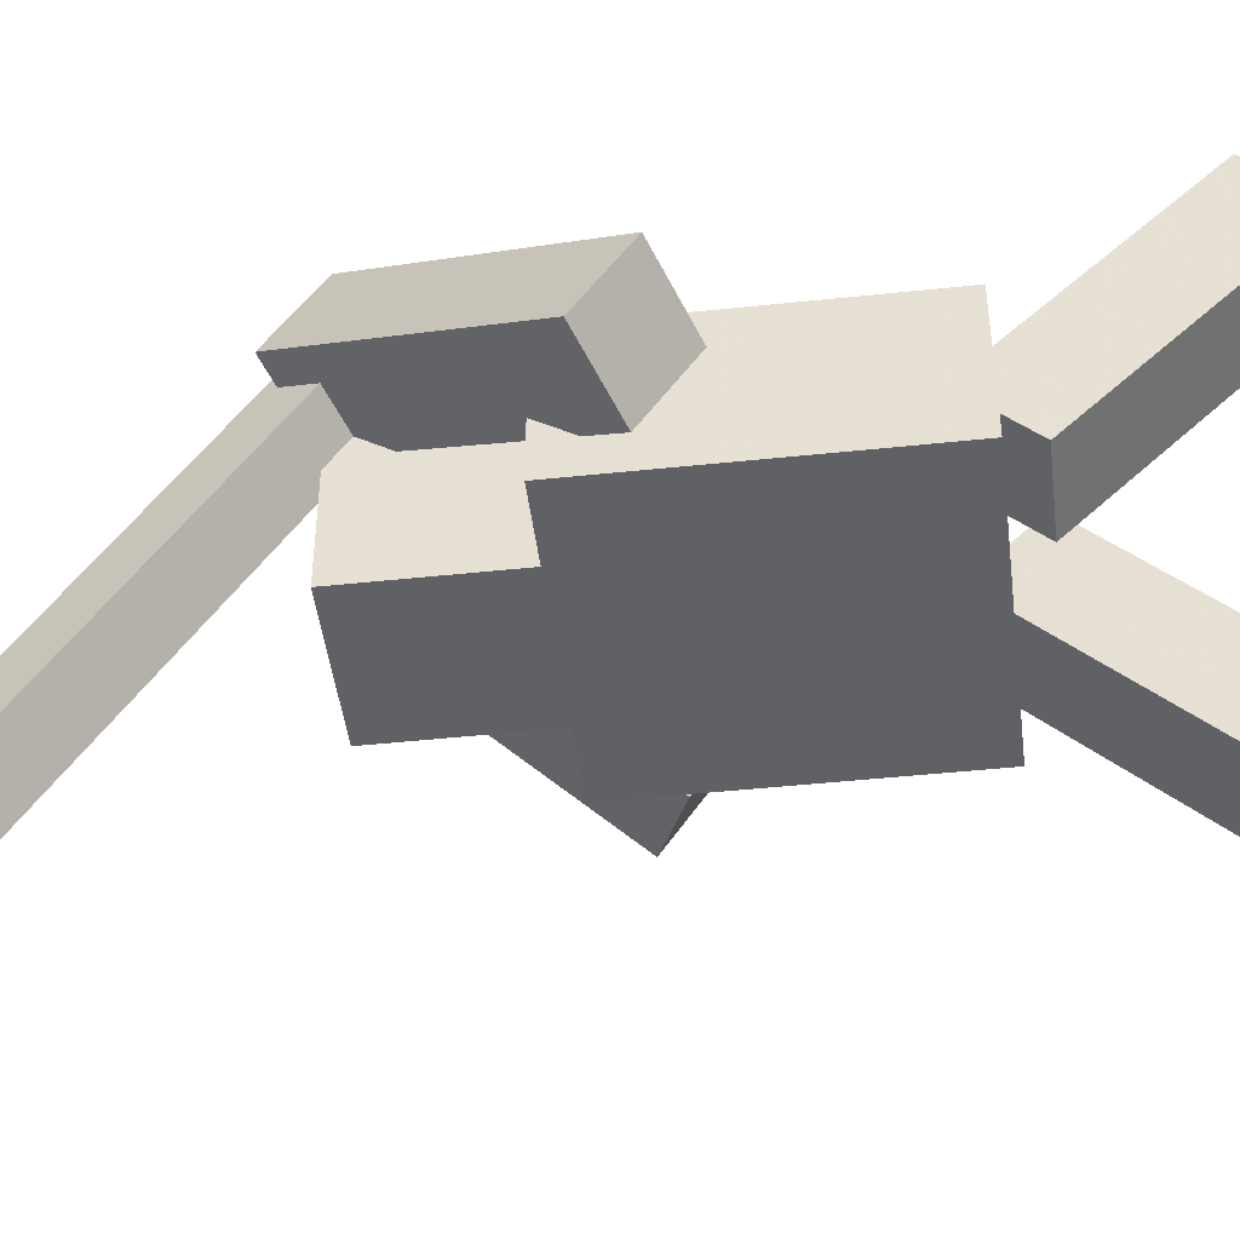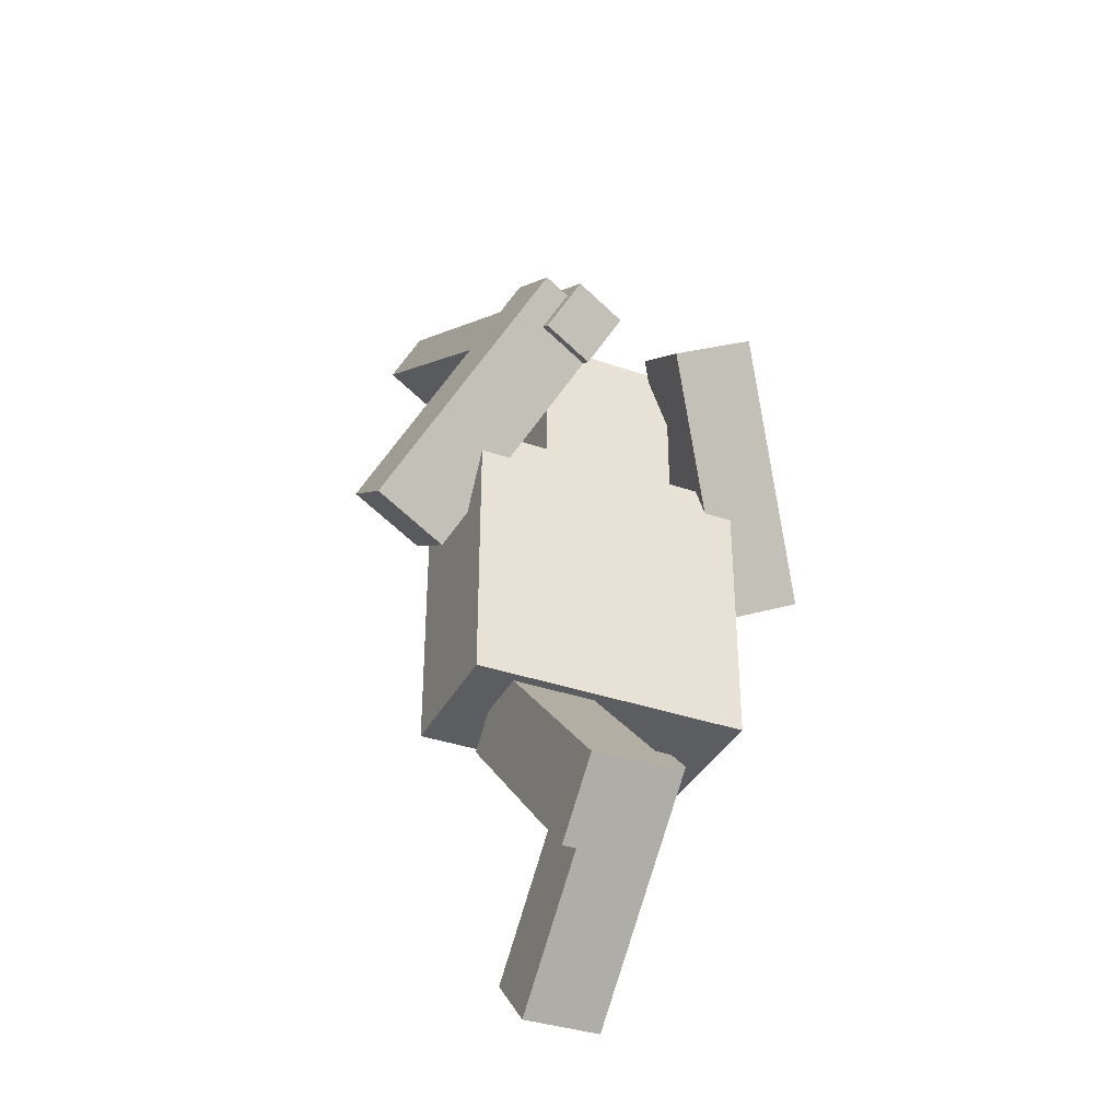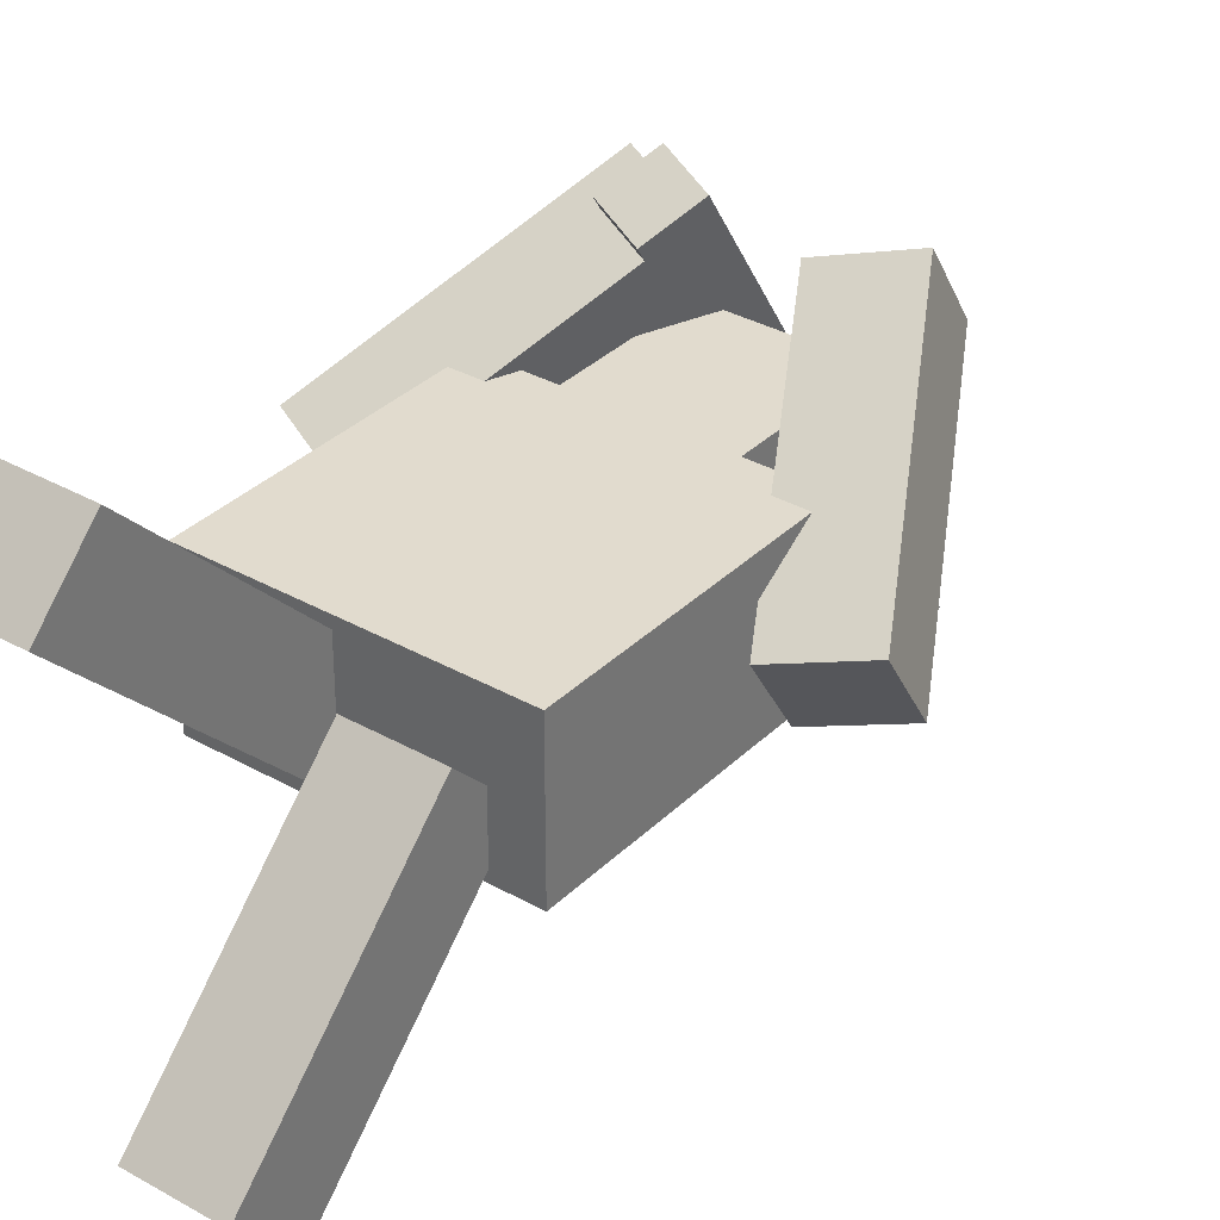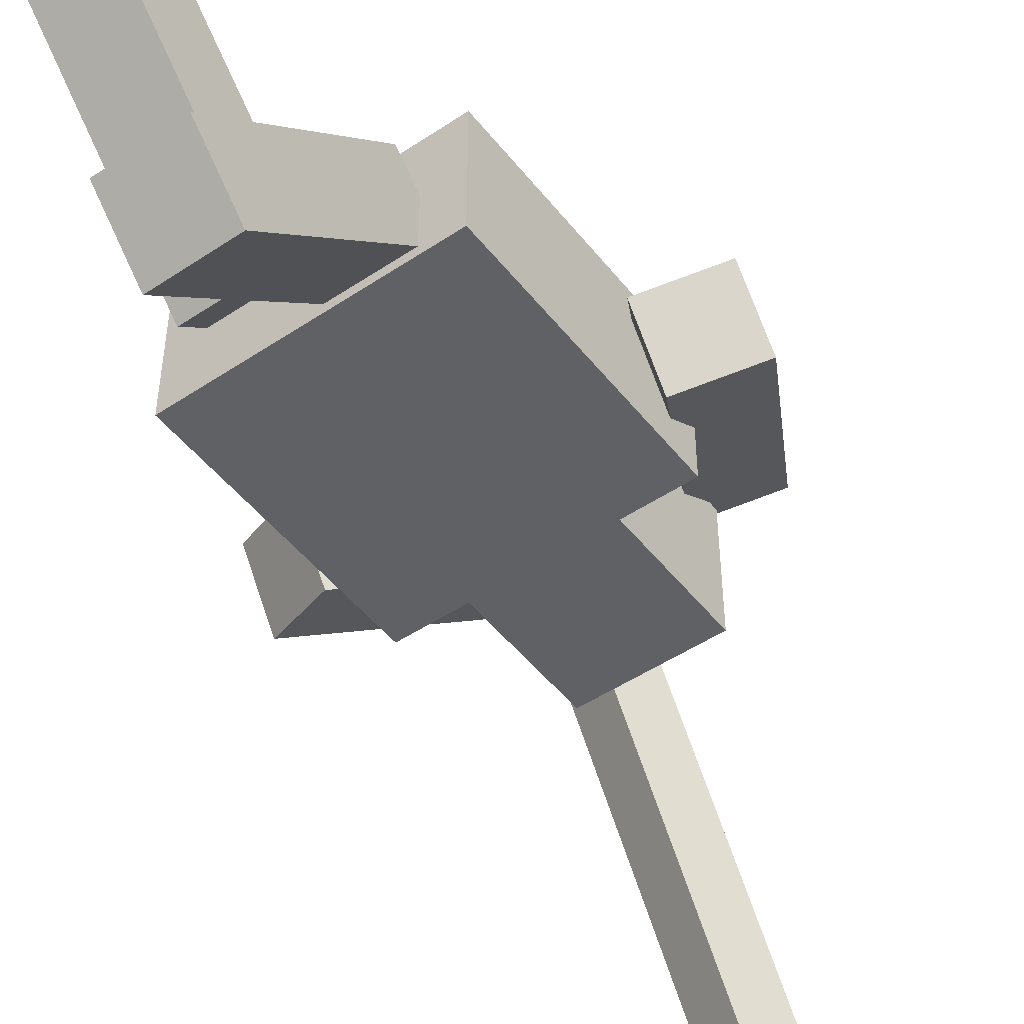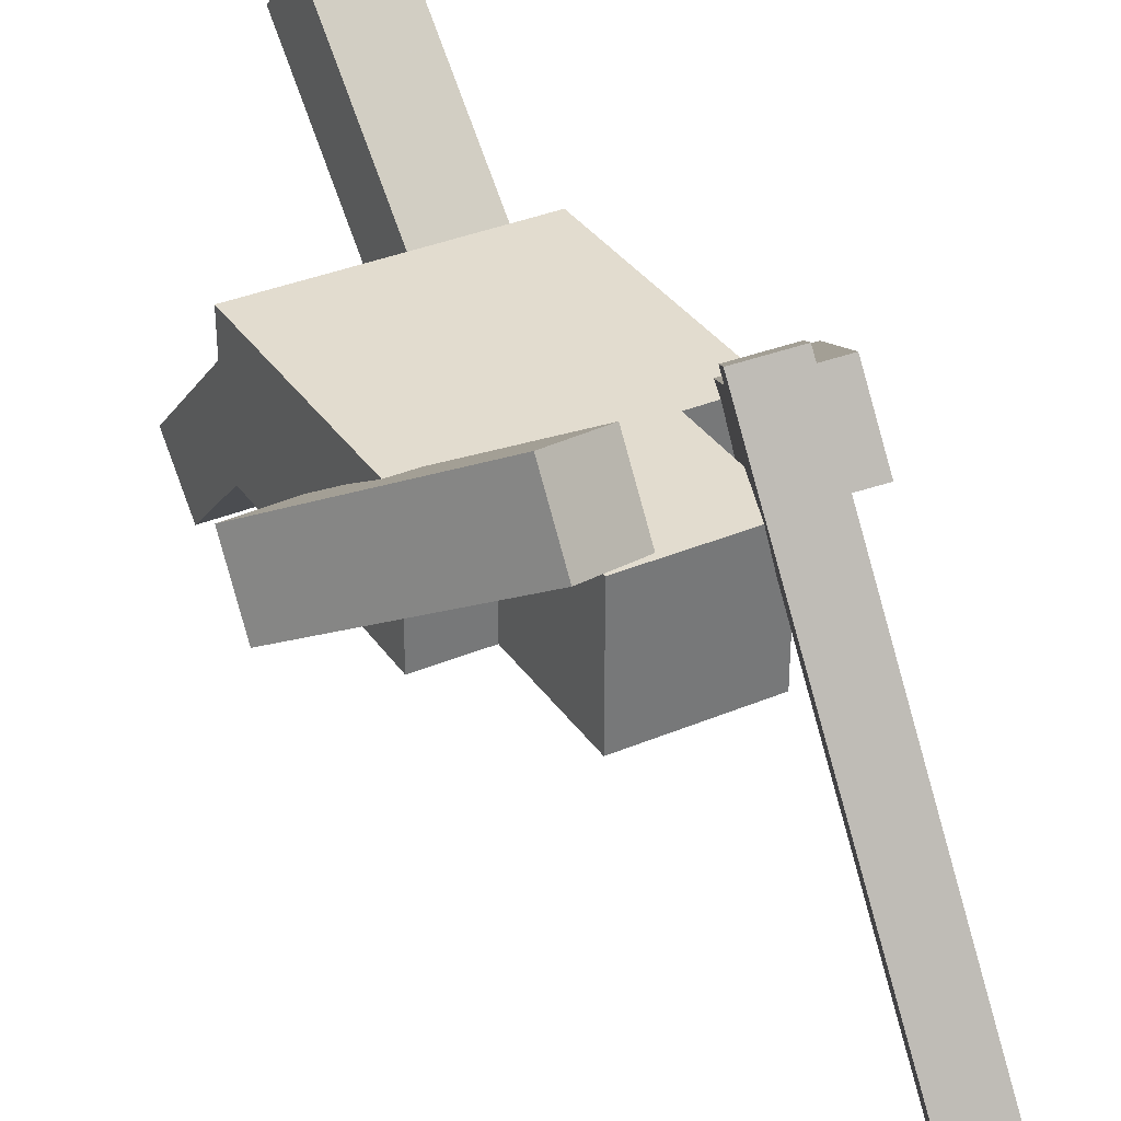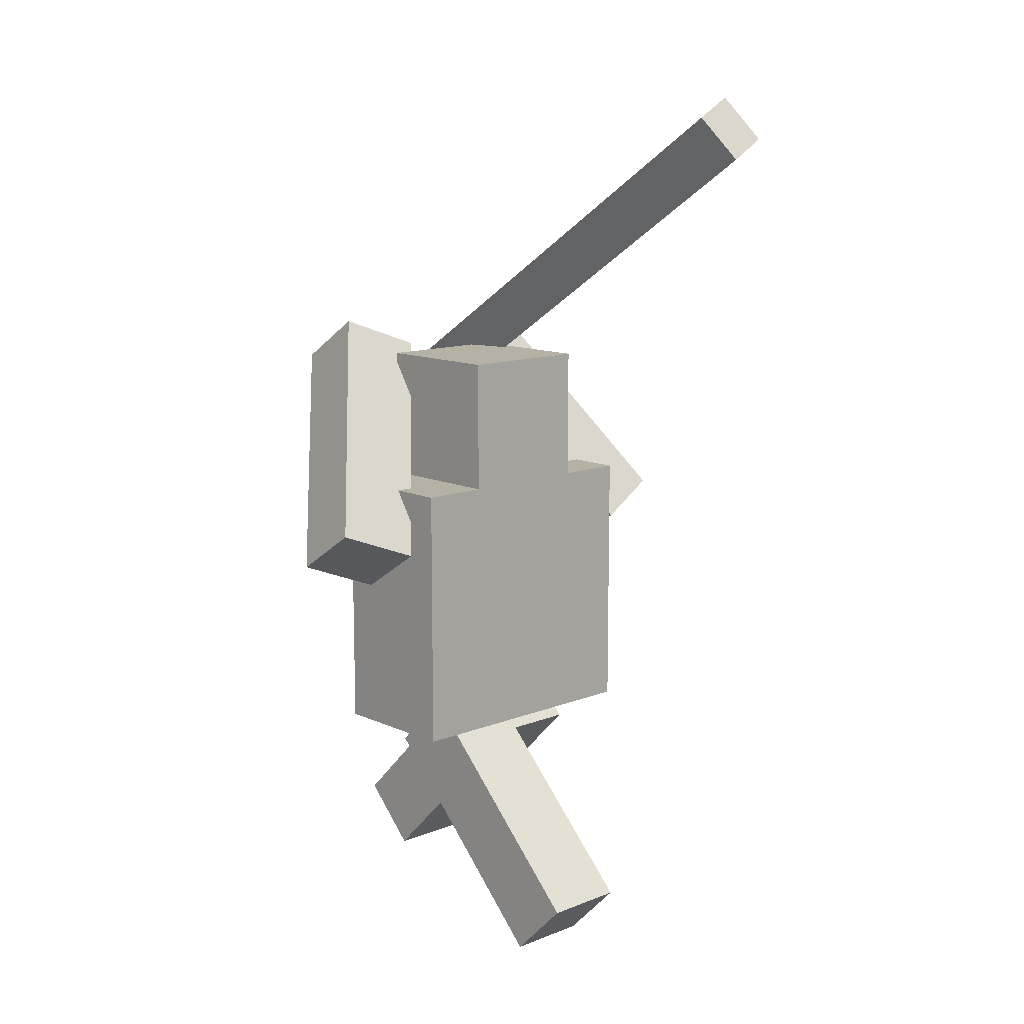
<metadata>
{"format":"obj","ext":"obj","renderer":"f3d","projection":"perspective","resolution":1024,"background":"white","views":[{"elev":-45.6,"azim":-83.0,"up":"+Z"},{"elev":-35.9,"azim":-24.6,"up":"+Y"},{"elev":33.9,"azim":37.6,"up":"+Z"},{"elev":-48.9,"azim":36.6,"up":"+Z"},{"elev":34.6,"azim":150.4,"up":"+Z"},{"elev":12.0,"azim":137.0,"up":"+Y"}]}
</metadata>
<code>
o 立方体
v 0.5 1 0.35
v 0.5 2 0.35
v 0.5 1 0.85
v 0.5 2 0.85
v -0.5 1 0.35
v -0.5 2 0.35
v -0.5 1 0.85
v -0.5 2 0.85
v 0.25 2 0.35
v 0.25 2.5 0.35
v 0.25 2 0.85
v 0.25 2.5 0.85
v -0.25 2 0.35
v -0.25 2.5 0.35
v -0.25 2 0.85
v -0.25 2.5 0.85
f 1 2 4 3
f 3 4 8 7
f 7 8 6 5
f 5 6 2 1
f 3 7 5 1
f 8 4 2 6
f 9 10 12 11
f 11 12 16 15
f 15 16 14 13
f 13 14 10 9
f 11 15 13 9
f 16 12 10 14
o 立方体.001
v -0.1408 2.366 1.144
v -0.5634 1.604 0.6522
v -0.1408 2.528 0.892
v -0.5634 1.767 0.4002
v -0.4127 2.472 1.213
v -0.8353 1.711 0.721
v -0.4127 2.635 0.9608
v -0.8353 1.874 0.469
v -0.1196 2.377 1.211
v -0.2042 2.224 1.112
v -0.1196 3.462 -0.4694
v -0.2042 3.31 -0.5678
v -0.3009 2.448 1.256
v -0.3854 2.295 1.158
v -0.3009 3.533 -0.4236
v -0.3854 3.381 -0.5219
f 17 18 20 19
f 19 20 24 23
f 23 24 22 21
f 21 22 18 17
f 19 23 21 17
f 24 20 18 22
f 25 26 28 27
f 27 28 32 31
f 31 32 30 29
f 29 30 26 25
f 27 31 29 25
f 32 28 26 30
o 立方体.002
v 0.4127 2.472 1.213
v 0.8353 1.711 0.721
v 0.4127 2.635 0.9608
v 0.8353 1.874 0.469
v 0.1408 2.366 1.144
v 0.5634 1.604 0.6522
v 0.1408 2.528 0.892
v 0.5634 1.767 0.4002
f 33 34 36 35
f 35 36 40 39
f 39 40 38 37
f 37 38 34 33
f 35 39 37 33
f 40 36 34 38
o 立方体.003
v -0.05 0.1868 1.201
v -0.05 0.8939 0.4939
v -0.05 0.399 1.413
v -0.05 1.106 0.7061
v -0.35 0.1868 1.201
v -0.35 0.8939 0.4939
v -0.35 0.399 1.413
v -0.35 1.106 0.7061
f 41 42 44 43
f 43 44 48 47
f 47 48 46 45
f 45 46 42 41
f 43 47 45 41
f 48 44 42 46
o 立方体.004
v 0.35 0.399 -0.2132
v 0.35 1.106 0.4939
v 0.35 0.1868 -0.001041
v 0.35 0.8939 0.7061
v 0.05 0.399 -0.2132
v 0.05 1.106 0.4939
v 0.05 0.1868 -0.001041
v 0.05 0.8939 0.7061
f 49 50 52 51
f 51 52 56 55
f 55 56 54 53
f 53 54 50 49
f 51 55 53 49
f 56 52 50 54

</code>
